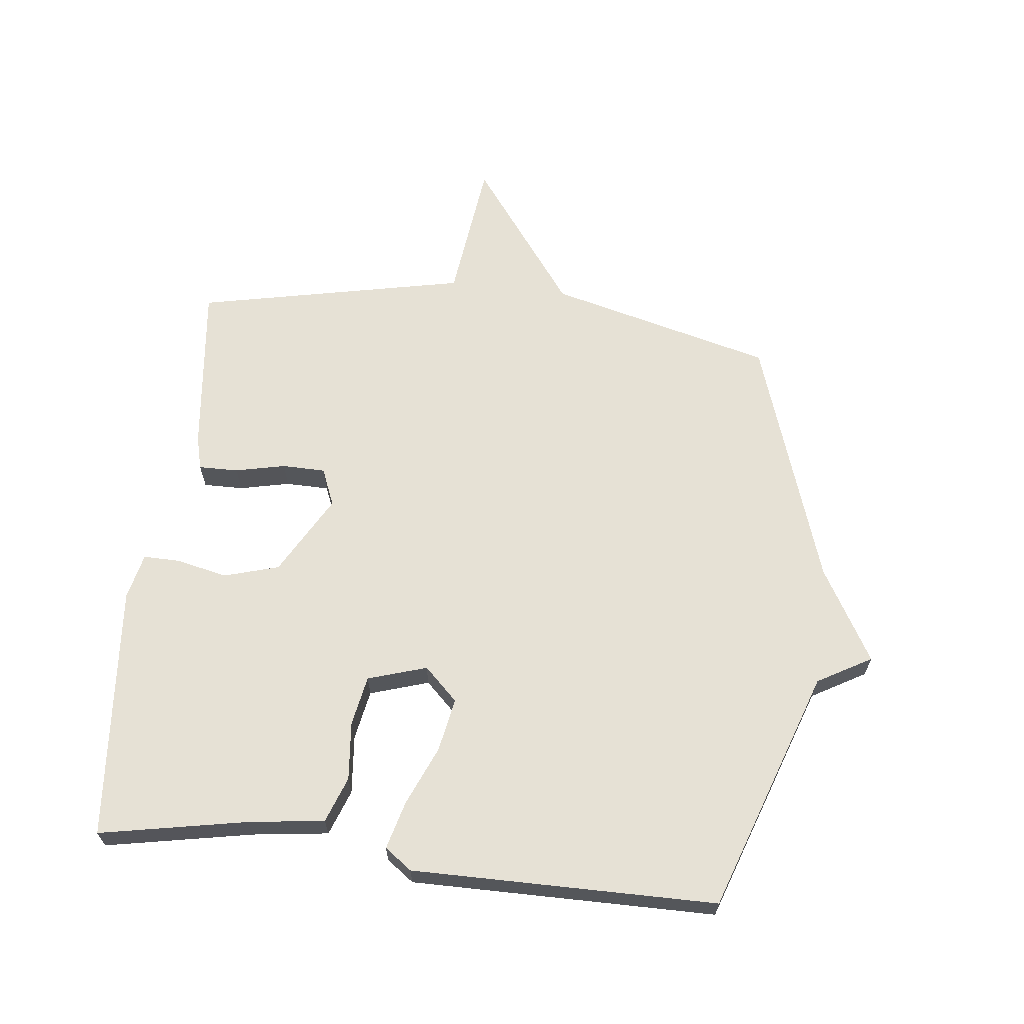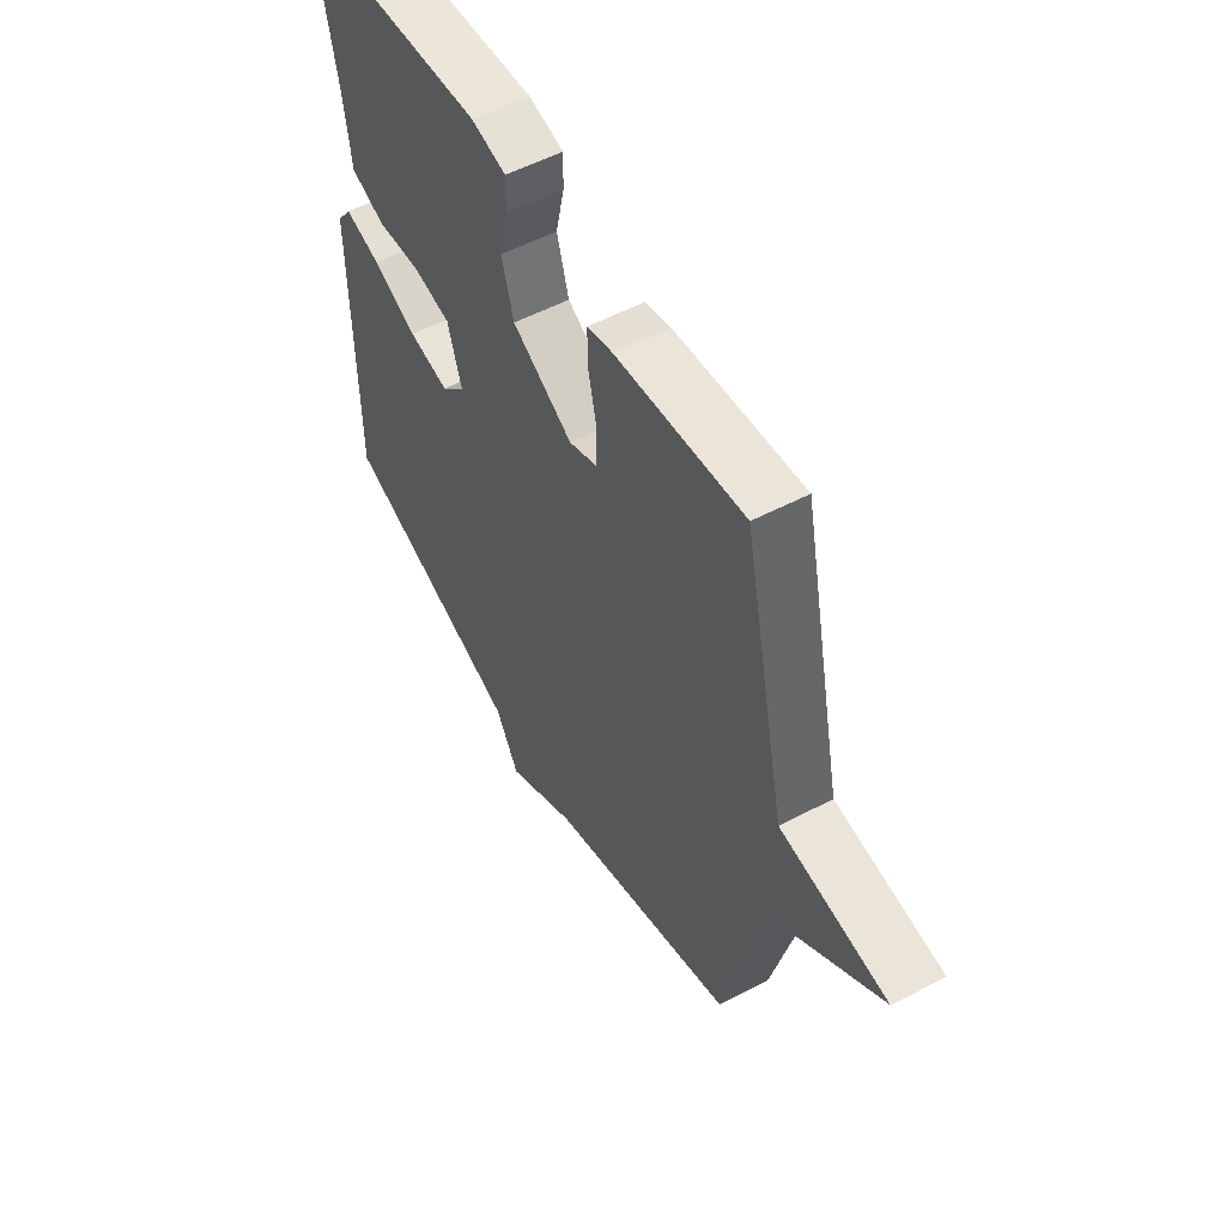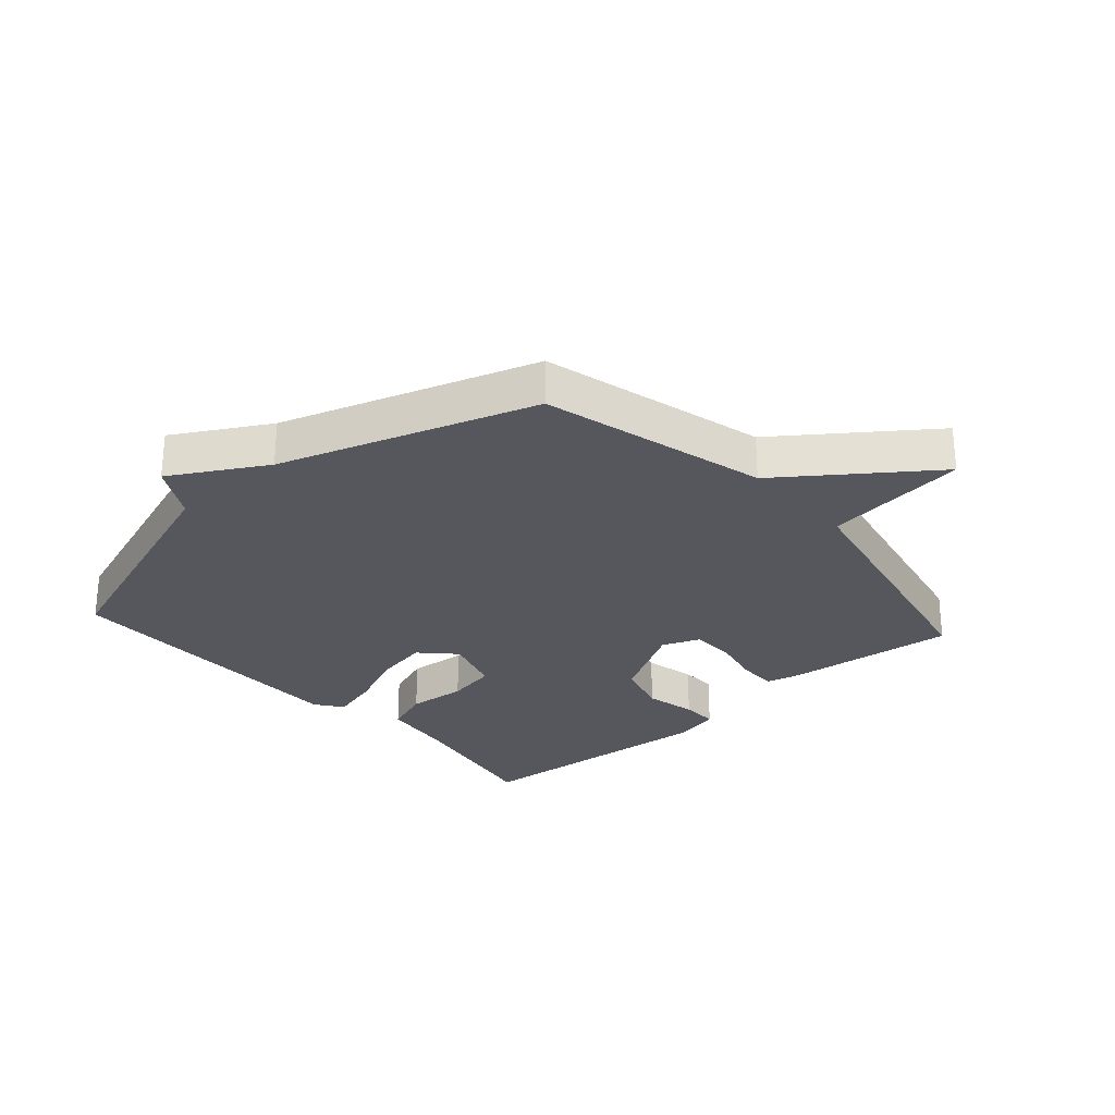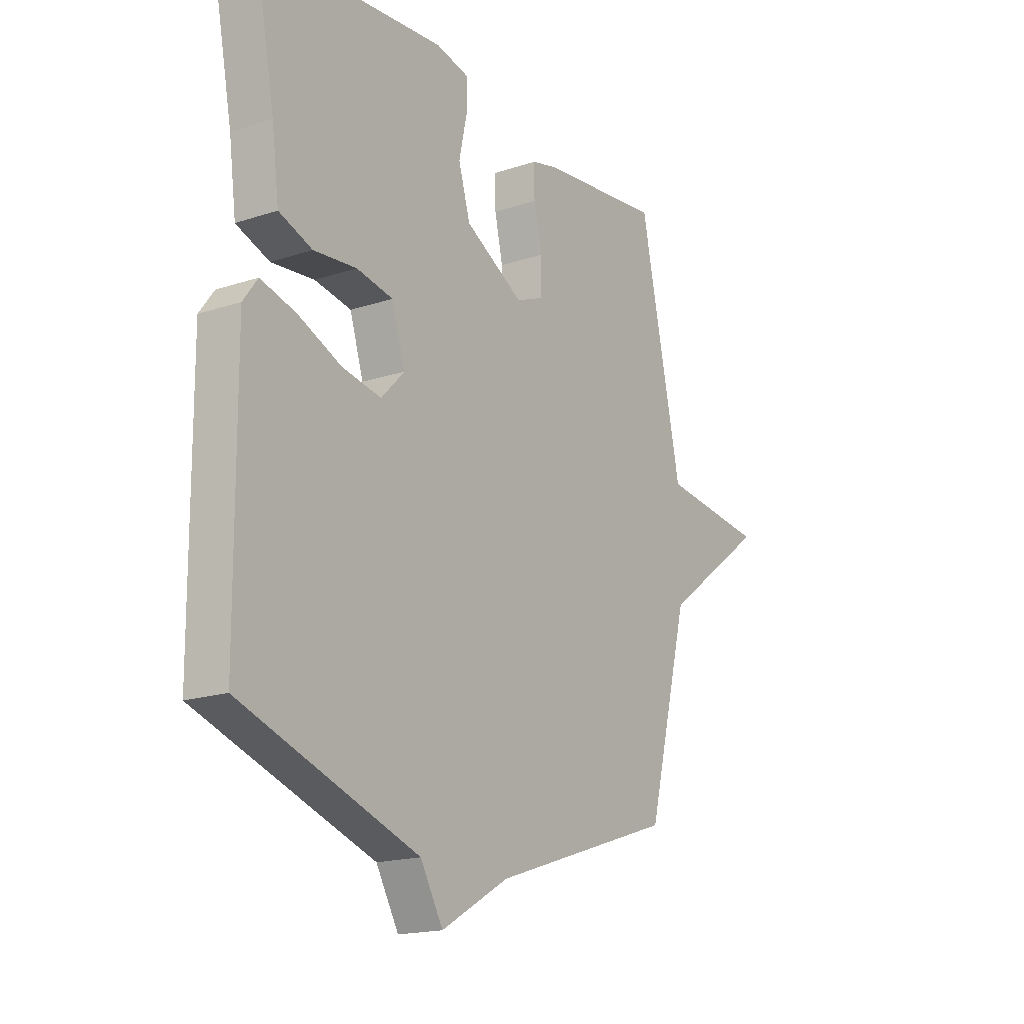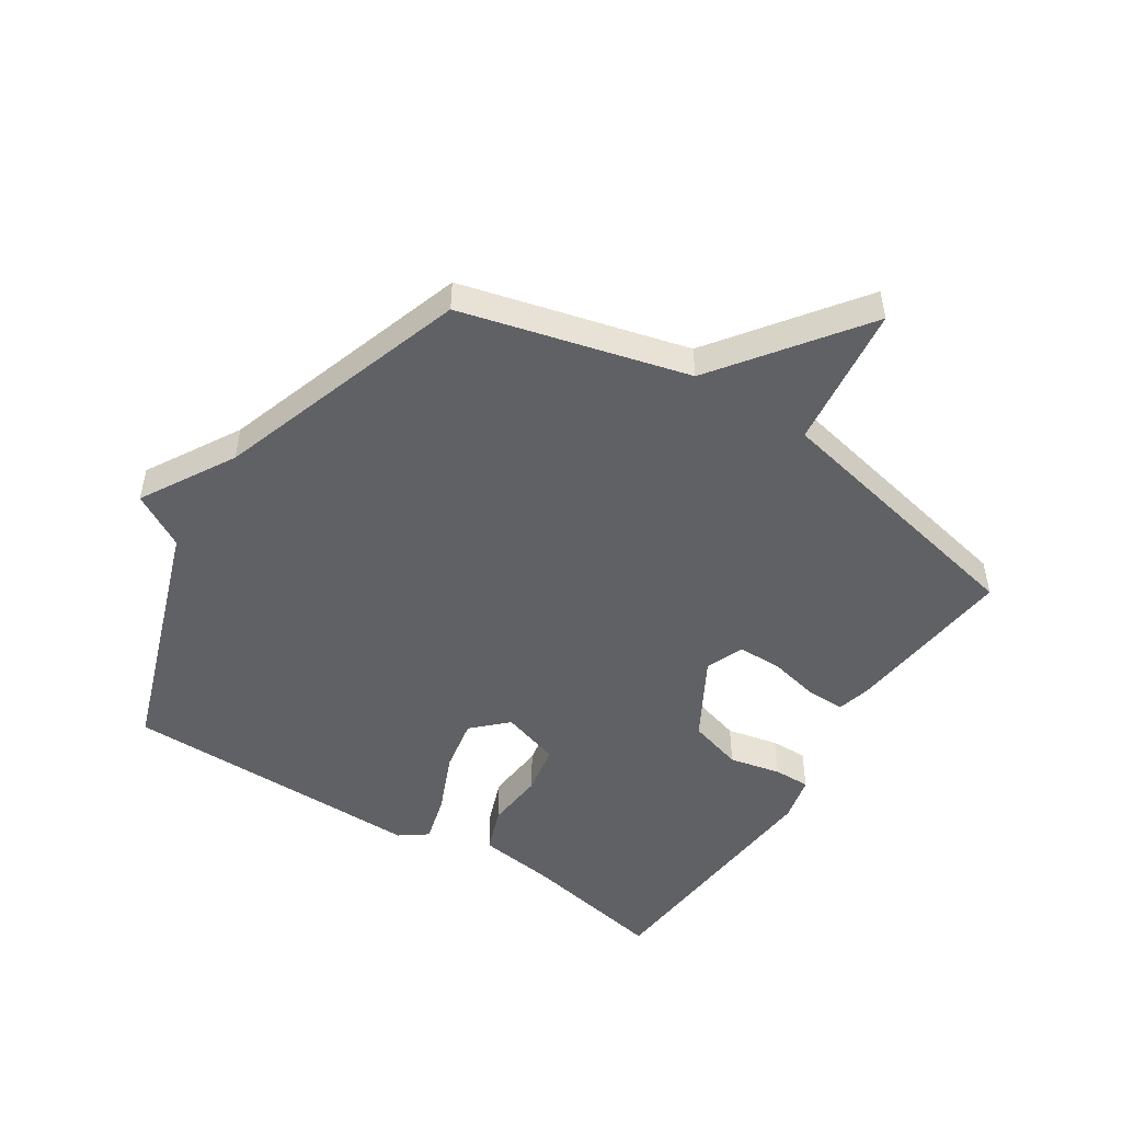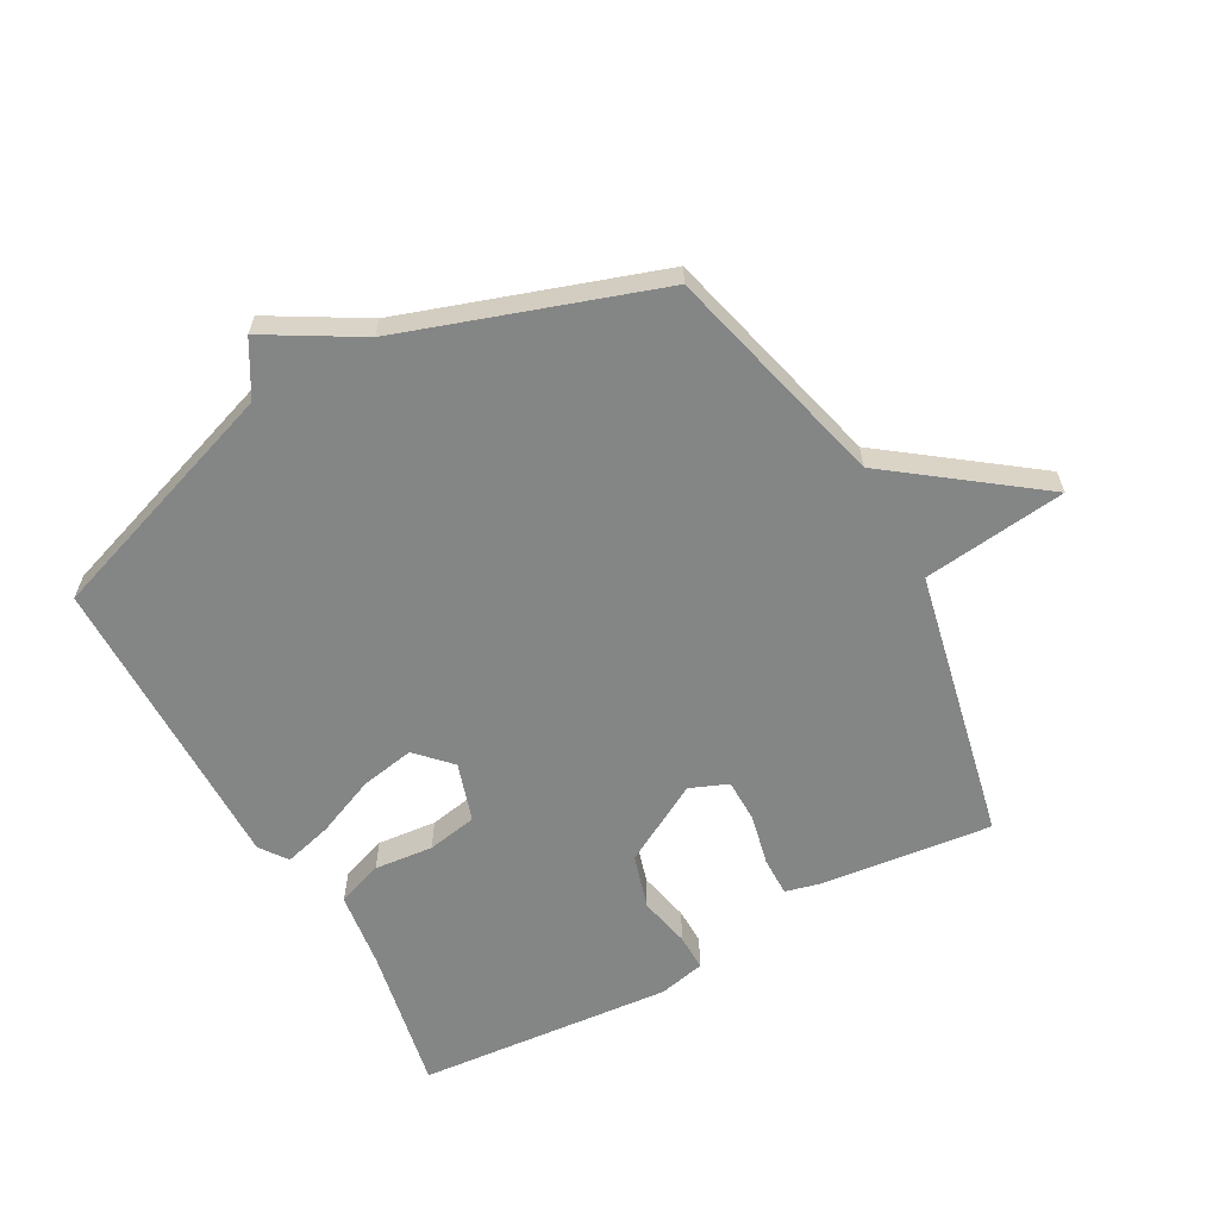
<metadata>
{"format":"obj","ext":"obj","renderer":"f3d","projection":"perspective","resolution":1024,"background":"white","views":[{"elev":64.4,"azim":96.6,"up":"+Y"},{"elev":54.5,"azim":-119.0,"up":"+Z"},{"elev":-27.5,"azim":-138.3,"up":"+Y"},{"elev":-17.8,"azim":123.0,"up":"+Z"},{"elev":-49.5,"azim":-122.7,"up":"+Y"},{"elev":-61.6,"azim":-151.2,"up":"+Y"}]}
</metadata>
<code>
v -0.5 0.07 -0.5
v -0.593 0.07 -0.137
v -0.825 0.07 0.035
v -0.593 0.07 0.063
v -0.5 0.07 0.5
v -0.223 0.07 0.469
v -0.168 0.07 0.455
v -0.169 0.07 0.391
v -0.187 0.07 0.31
v -0.186 0.07 0.24
v -0.125 0.07 0.215
v 0.005 0.07 0.288
v 0.031 0.07 0.376
v 0.013 0.07 0.459
v 0.012 0.07 0.518
v 0.087 0.07 0.535
v 0.5 0.07 0.5
v 0.454 0.07 0.262
v 0.438 0.07 0.14
v 0.364 0.07 0.113
v 0.269 0.07 0.122
v 0.188 0.07 0.107
v 0.158 0.07 0.012
v 0.21 0.07 -0.042
v 0.297 0.07 -0.026
v 0.393 0.07 0.015
v 0.471 0.07 0.036
v 0.503 0.07 -0.008
v 0.5 0.07 -0.5
v 0.107 0.07 -0.636
v 0.057 0.07 -0.723
v -0.093 0.07 -0.636
v -0.5 0 -0.5
v -0.593 0 -0.137
v -0.825 0 0.035
v -0.593 0 0.063
v -0.5 0 0.5
v -0.223 0 0.469
v -0.168 0 0.455
v -0.169 0 0.391
v -0.187 0 0.31
v -0.186 0 0.24
v -0.125 0 0.215
v 0.005 0 0.288
v 0.031 0 0.376
v 0.013 0 0.459
v 0.012 0 0.518
v 0.087 0 0.535
v 0.5 0 0.5
v 0.454 0 0.262
v 0.438 0 0.14
v 0.364 0 0.113
v 0.269 0 0.122
v 0.188 0 0.107
v 0.158 0 0.012
v 0.21 0 -0.042
v 0.297 0 -0.026
v 0.393 0 0.015
v 0.471 0 0.036
v 0.503 0 -0.008
v 0.5 0 -0.5
v 0.107 0 -0.636
v 0.057 0 -0.723
v -0.093 0 -0.636
f 30 31 32
f 30 32 1
f 29 30 1
f 28 29 1
f 27 28 1
f 26 27 1
f 25 26 1
f 24 25 1
f 23 24 1 2
f 2 3 4
f 23 2 4
f 22 23 4
f 21 22 4
f 18 19 20 21
f 17 18 21
f 16 17 21
f 15 16 21
f 14 15 21
f 13 14 21
f 12 13 21
f 11 12 21
f 11 21 4
f 10 11 4
f 4 5 6
f 10 4 6
f 9 10 6
f 6 7 8 9
f 64 63 62
f 33 64 62
f 33 62 61
f 33 61 60
f 33 60 59
f 33 59 58
f 33 58 57
f 33 57 56
f 34 33 56 55
f 36 35 34
f 36 34 55
f 36 55 54
f 36 54 53
f 53 52 51 50
f 53 50 49
f 53 49 48
f 53 48 47
f 53 47 46
f 53 46 45
f 53 45 44
f 53 44 43
f 36 53 43
f 36 43 42
f 38 37 36
f 38 36 42
f 38 42 41
f 41 40 39 38
f 1 33 34 2
f 2 34 35 3
f 3 35 36 4
f 4 36 37 5
f 5 37 38 6
f 6 38 39 7
f 7 39 40 8
f 8 40 41 9
f 9 41 42 10
f 10 42 43 11
f 11 43 44 12
f 12 44 45 13
f 13 45 46 14
f 14 46 47 15
f 15 47 48 16
f 16 48 49 17
f 17 49 50 18
f 18 50 51 19
f 19 51 52 20
f 20 52 53 21
f 21 53 54 22
f 22 54 55 23
f 23 55 56 24
f 24 56 57 25
f 25 57 58 26
f 26 58 59 27
f 27 59 60 28
f 28 60 61 29
f 29 61 62 30
f 30 62 63 31
f 31 63 64 32
f 32 64 33 1

</code>
